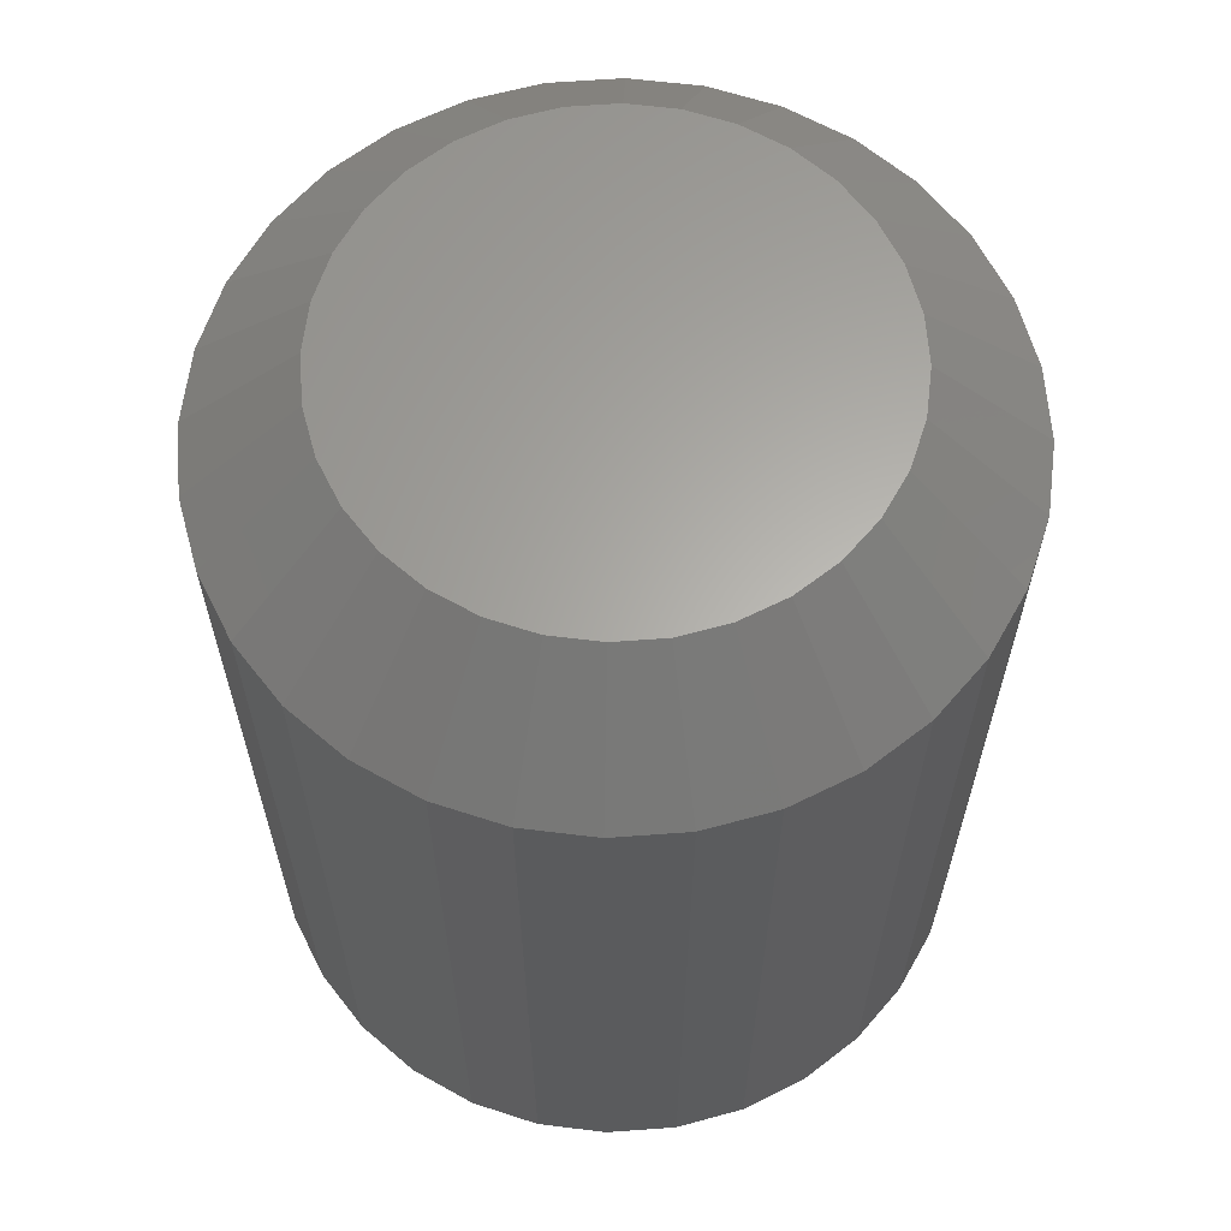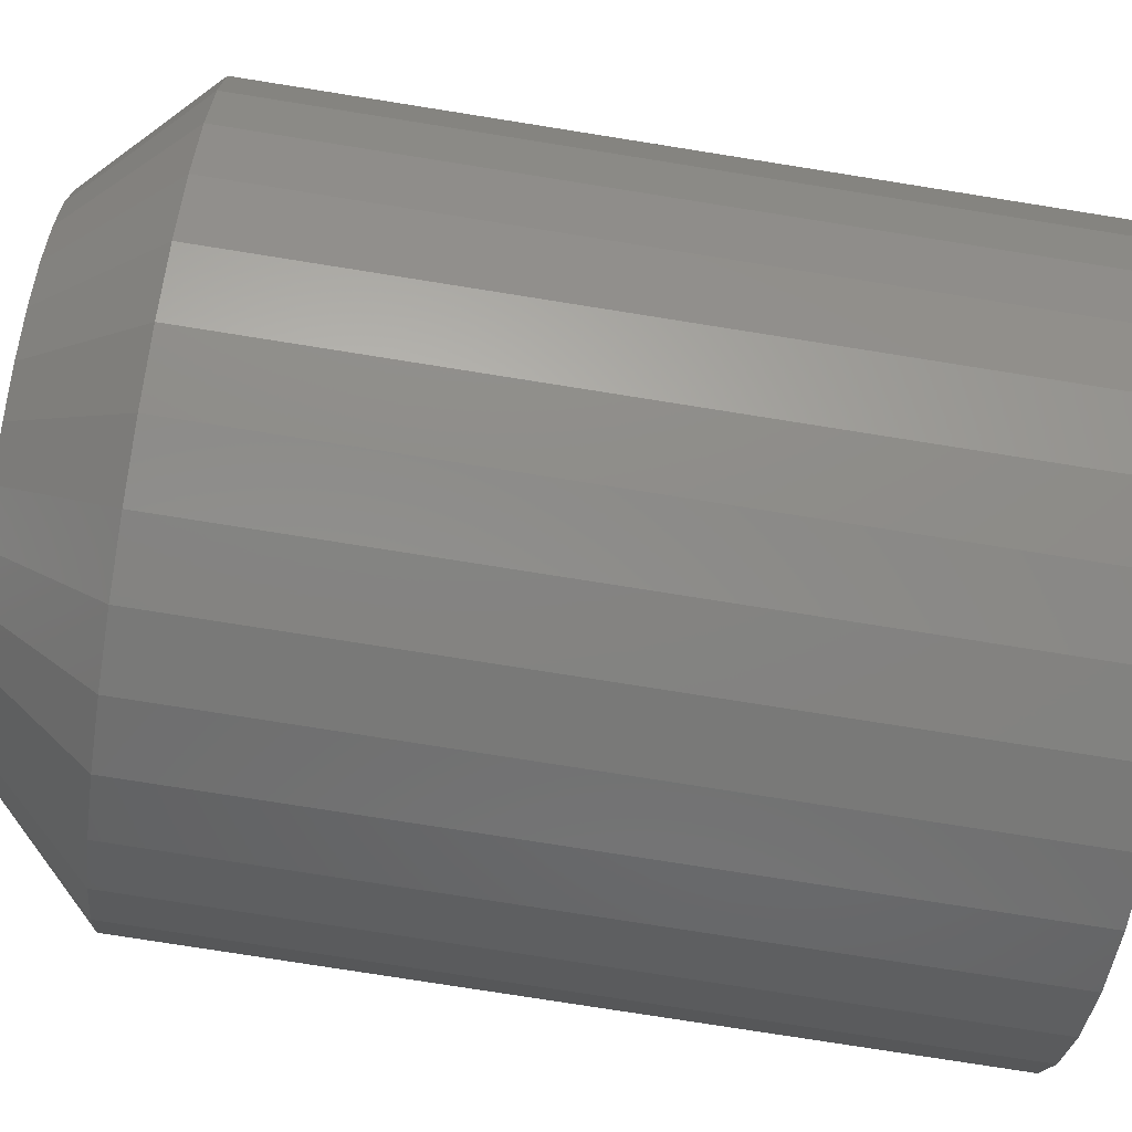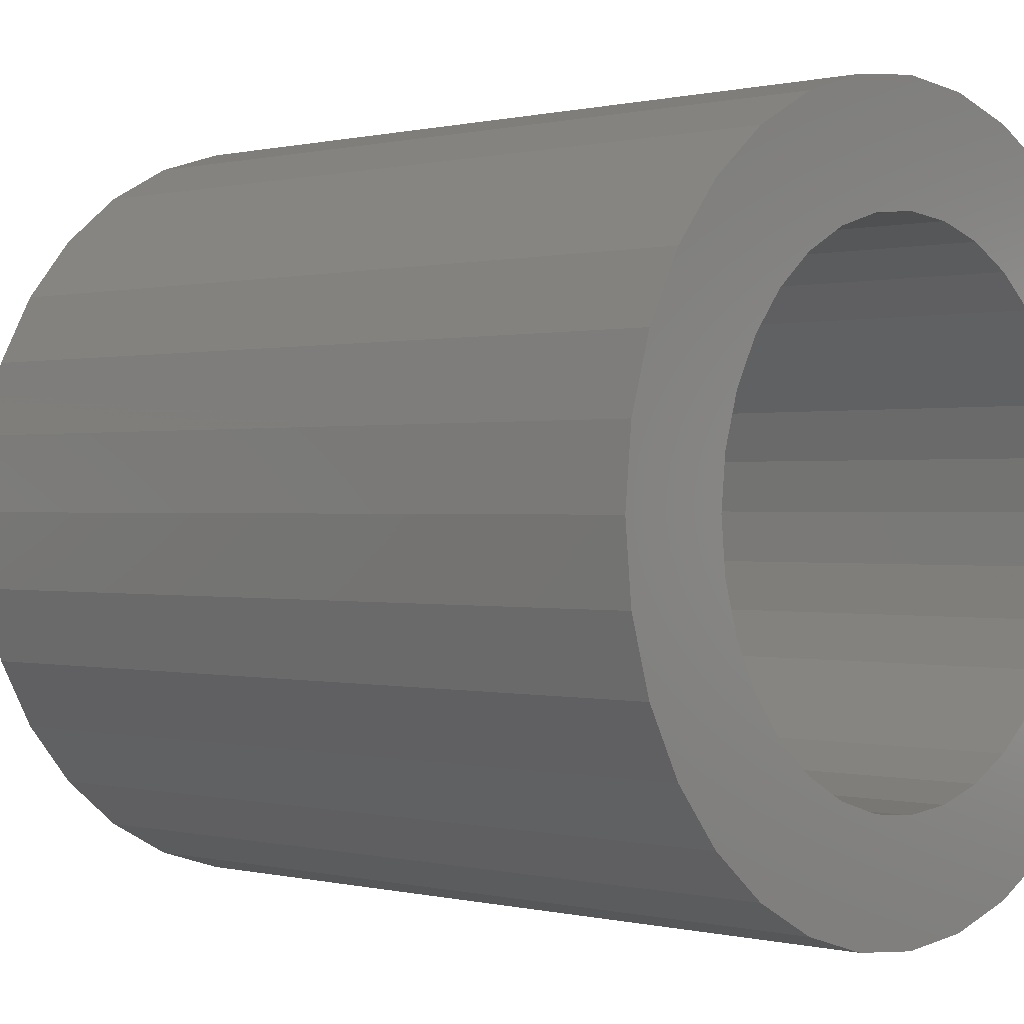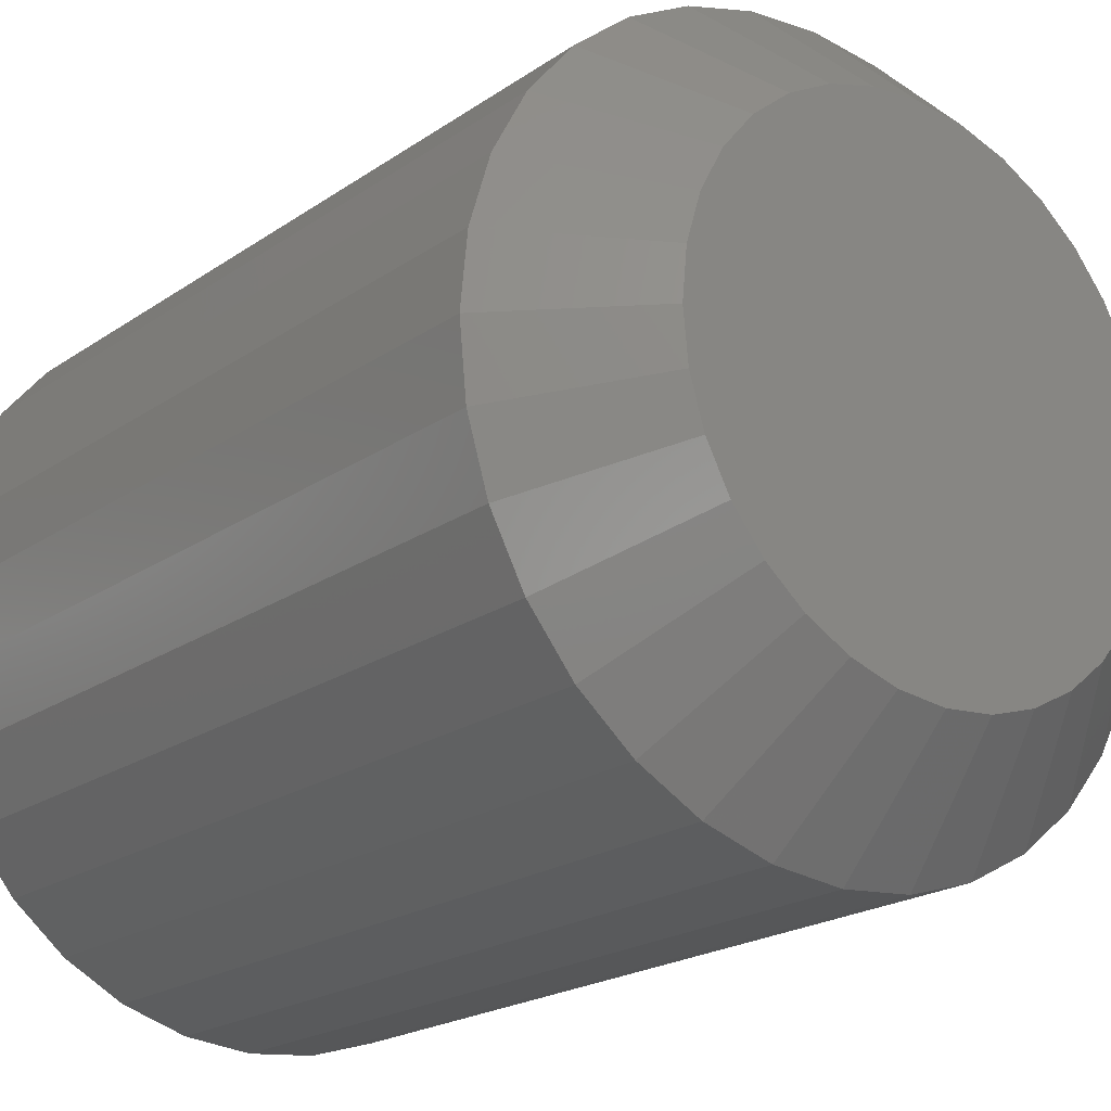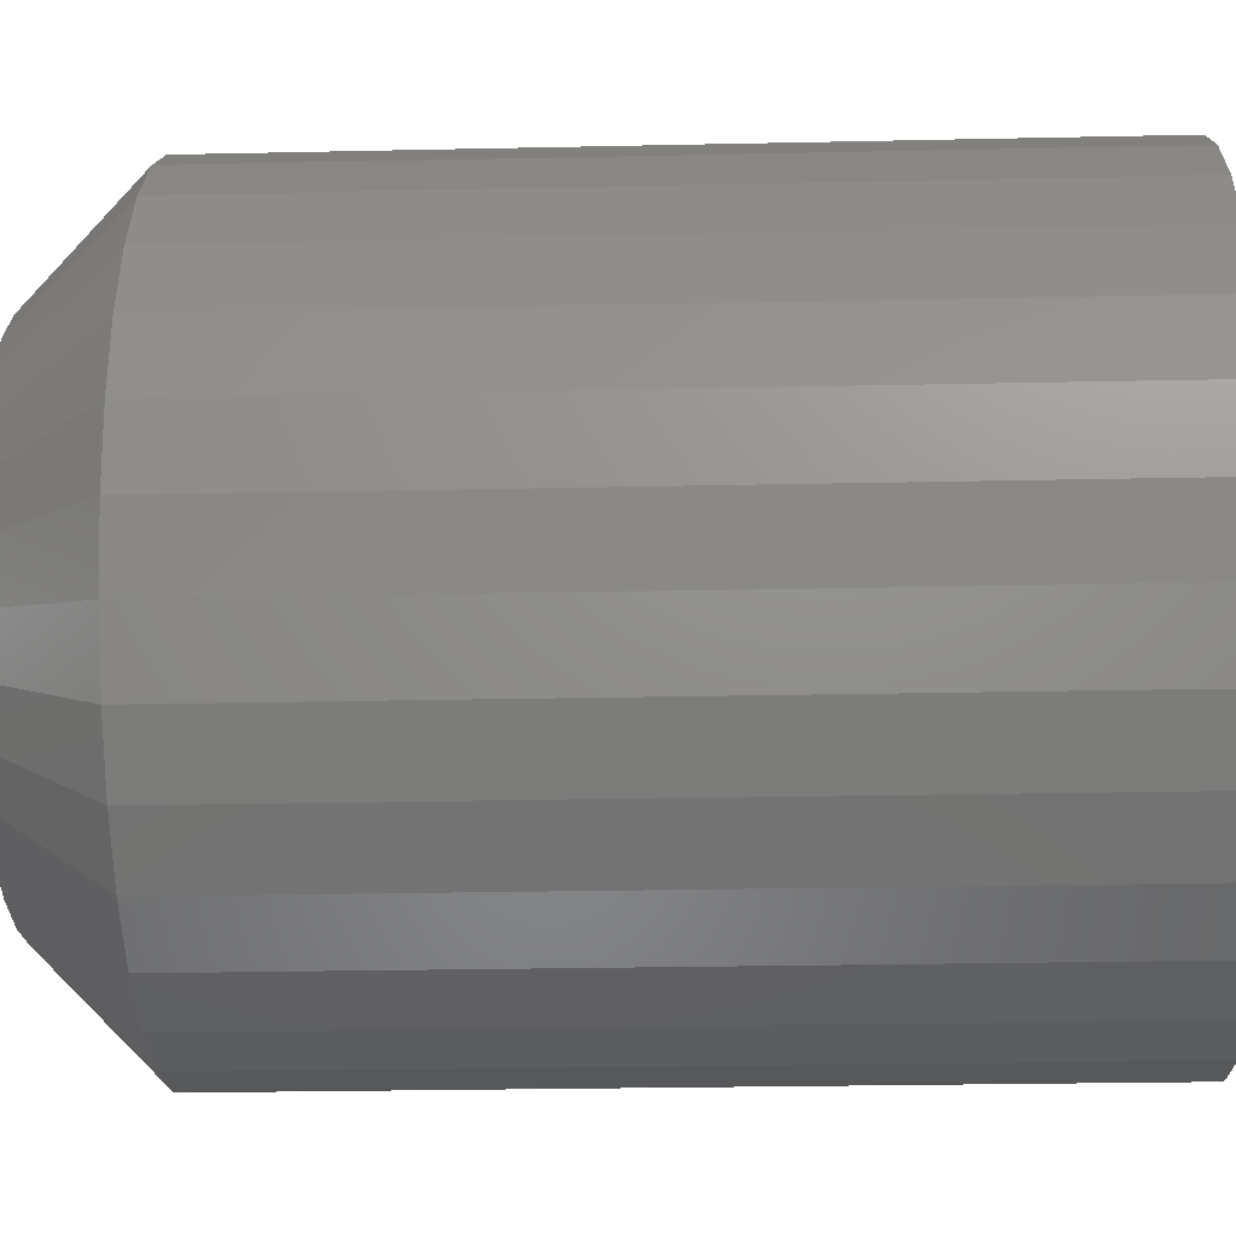
<metadata>
{"format":"stl","ext":"stl","renderer":"f3d","projection":"perspective","resolution":1024,"background":"white","views":[{"elev":63.2,"azim":-66.1,"up":"+Y"},{"elev":-77.3,"azim":-99.0,"up":"+Z"},{"elev":0.2,"azim":-47.1,"up":"+Z"},{"elev":-20.6,"azim":140.9,"up":"+Z"},{"elev":-25.3,"azim":-88.0,"up":"+Z"}]}
</metadata>
<code>
# stl→obj: 208 verts, 412 faces
v 0.395 -0.0625 0.379
v 0.3901 -0.0625 0.3785
v 0.3854 -0.0625 0.3771
v 0.3916 -0.0625 0.3709
v 0.381 -0.0625 0.3748
v 0.3772 -0.0625 0.3717
v 0.3741 -0.0625 0.3678
v 0.3883 -0.0625 0.3699
v 0.3853 -0.0625 0.3683
v 0.3827 -0.0625 0.3661
v 0.3717 -0.0625 0.3635
v 0.3806 -0.0625 0.3635
v 0.379 -0.0625 0.3605
v 0.3703 -0.0625 0.3588
v 0.378 -0.0625 0.3573
v 0.379 -0.0625 0.3472
v 0.378 -0.0625 0.3505
v 0.3703 -0.0625 0.349
v 0.3717 -0.0625 0.3442
v 0.3806 -0.0625 0.3442
v 0.3741 -0.0625 0.3399
v 0.3827 -0.0625 0.3416
v 0.3853 -0.0625 0.3394
v 0.3772 -0.0625 0.3361
v 0.3883 -0.0625 0.3378
v 0.381 -0.0625 0.3329
v 0.3916 -0.0625 0.3368
v 0.409 -0.0625 0.3748
v 0.3984 -0.0625 0.3709
v 0.4128 -0.0625 0.3717
v 0.4016 -0.0625 0.3699
v 0.4046 -0.0625 0.3683
v 0.4159 -0.0625 0.3678
v 0.4073 -0.0625 0.3661
v 0.4094 -0.0625 0.3635
v 0.4182 -0.0625 0.3635
v 0.411 -0.0625 0.3605
v 0.4197 -0.0625 0.3588
v 0.412 -0.0625 0.3573
v 0.4123 -0.0625 0.3539
v 0.4197 -0.0625 0.349
v 0.412 -0.0625 0.3505
v 0.411 -0.0625 0.3472
v 0.4182 -0.0625 0.3442
v 0.4094 -0.0625 0.3442
v 0.4073 -0.0625 0.3416
v 0.4159 -0.0625 0.3399
v 0.4046 -0.0625 0.3394
v 0.4128 -0.0625 0.3361
v 0.4016 -0.0625 0.3378
v 0.409 -0.0625 0.3329
v 0.3984 -0.0625 0.3368
v 0.4046 -0.0625 0.3306
v 0.395 -0.0625 0.3287
v 0.3999 -0.0625 0.3292
v 0.4201 -0.0625 0.3539
v 0.3698 -0.0625 0.3539
v 0.3776 -0.0625 0.3539
v 0.395 -0.0625 0.3365
v 0.3854 -0.0625 0.3306
v 0.3901 -0.0625 0.3292
v 0.395 -0.0625 0.3712
v 0.4046 -0.0625 0.3771
v 0.3999 -0.0625 0.3785
v 0.395 -0.01105 0.3365
v 0.3984 -0.01105 0.3368
v 0.4016 -0.01105 0.3378
v 0.4046 -0.01105 0.3394
v 0.4073 -0.01105 0.3416
v 0.4094 -0.01105 0.3442
v 0.411 -0.01105 0.3472
v 0.412 -0.01105 0.3505
v 0.4123 -0.01105 0.3539
v 0.3916 -0.01105 0.3368
v 0.3883 -0.01105 0.3378
v 0.3853 -0.01105 0.3394
v 0.3827 -0.01105 0.3416
v 0.3806 -0.01105 0.3442
v 0.379 -0.01105 0.3472
v 0.378 -0.01105 0.3505
v 0.3776 -0.01105 0.3539
v 0.395 -0.01105 0.3712
v 0.3916 -0.01105 0.3709
v 0.3883 -0.01105 0.3699
v 0.3853 -0.01105 0.3683
v 0.3827 -0.01105 0.3661
v 0.3806 -0.01105 0.3635
v 0.379 -0.01105 0.3605
v 0.378 -0.01105 0.3573
v 0.3984 -0.01105 0.3709
v 0.4016 -0.01105 0.3699
v 0.4046 -0.01105 0.3683
v 0.4073 -0.01105 0.3661
v 0.4094 -0.01105 0.3635
v 0.411 -0.01105 0.3605
v 0.412 -0.01105 0.3573
v 0.3851 -0.007812 0.3639
v 0.3838 -0.007812 0.3625
v 0.4049 -0.007812 0.3639
v 0.4061 -0.007812 0.3625
v 0.3828 -0.007812 0.361
v 0.4072 -0.007812 0.361
v 0.382 -0.007812 0.3593
v 0.408 -0.007812 0.3593
v 0.3814 -0.007812 0.3576
v 0.4086 -0.007812 0.3576
v 0.4086 -0.007812 0.3502
v 0.382 -0.007812 0.3484
v 0.408 -0.007812 0.3484
v 0.3828 -0.007812 0.3467
v 0.4072 -0.007812 0.3467
v 0.3838 -0.007812 0.3452
v 0.4061 -0.007812 0.3452
v 0.3851 -0.007812 0.3438
v 0.4049 -0.007812 0.3438
v 0.3865 -0.007812 0.3426
v 0.4035 -0.007812 0.3426
v 0.388 -0.007812 0.3416
v 0.3896 -0.007812 0.3408
v 0.3968 -0.007812 0.3399
v 0.3986 -0.007812 0.3402
v 0.4003 -0.007812 0.3408
v 0.4035 -0.007812 0.3651
v 0.402 -0.007812 0.3661
v 0.4003 -0.007812 0.3669
v 0.3986 -0.007812 0.3675
v 0.3968 -0.007812 0.3679
v 0.395 -0.007812 0.368
v 0.3932 -0.007812 0.3679
v 0.3914 -0.007812 0.3675
v 0.3896 -0.007812 0.3669
v 0.388 -0.007812 0.3661
v 0.3865 -0.007812 0.3651
v 0.402 -0.007812 0.3416
v 0.3914 -0.007812 0.3402
v 0.3932 -0.007812 0.3399
v 0.395 -0.007812 0.3397
v 0.409 -0.007812 0.3557
v 0.381 -0.007812 0.3557
v 0.4091 -0.007812 0.3539
v 0.3809 -0.007812 0.3539
v 0.409 -0.007812 0.352
v 0.381 -0.007812 0.352
v 0.3814 -0.007812 0.3502
v 0.3806 1.721e-16 0.3635
v 0.3827 1.725e-16 0.3661
v 0.4073 1.753e-16 0.3661
v 0.4094 1.754e-16 0.3635
v 0.379 1.718e-16 0.3605
v 0.411 1.754e-16 0.3605
v 0.4094 1.743e-16 0.3442
v 0.3806 1.711e-16 0.3442
v 0.411 1.746e-16 0.3472
v 0.3827 1.712e-16 0.3416
v 0.4073 1.739e-16 0.3416
v 0.3853 1.713e-16 0.3394
v 0.4046 1.735e-16 0.3394
v 0.3883 1.716e-16 0.3378
v 0.3916 1.719e-16 0.3368
v 0.4016 1.731e-16 0.3378
v 0.395 1.723e-16 0.3365
v 0.3984 1.726e-16 0.3368
v 0.4046 1.751e-16 0.3683
v 0.3853 1.729e-16 0.3683
v 0.3883 1.734e-16 0.3699
v 0.3916 1.738e-16 0.3709
v 0.395 1.742e-16 0.3712
v 0.3984 1.745e-16 0.3709
v 0.4016 1.748e-16 0.3699
v 0.379 1.711e-16 0.3472
v 0.378 1.711e-16 0.3505
v 0.412 1.749e-16 0.3505
v 0.3776 1.713e-16 0.3539
v 0.4123 1.751e-16 0.3539
v 0.378 1.715e-16 0.3573
v 0.412 1.753e-16 0.3573
v 0.4201 -0.007812 0.3539
v 0.4197 -0.007812 0.349
v 0.4182 -0.007812 0.3442
v 0.4159 -0.007812 0.3399
v 0.4128 -0.007812 0.3361
v 0.409 -0.007812 0.3329
v 0.4046 -0.007812 0.3306
v 0.3999 -0.007812 0.3292
v 0.395 -0.007812 0.3287
v 0.3901 -0.007812 0.3292
v 0.3854 -0.007812 0.3306
v 0.381 -0.007812 0.3329
v 0.3772 -0.007812 0.3361
v 0.3741 -0.007812 0.3399
v 0.3717 -0.007812 0.3442
v 0.3703 -0.007812 0.349
v 0.3698 -0.007812 0.3539
v 0.3703 -0.007812 0.3588
v 0.3717 -0.007812 0.3635
v 0.3741 -0.007812 0.3678
v 0.3772 -0.007812 0.3717
v 0.381 -0.007812 0.3748
v 0.3854 -0.007812 0.3771
v 0.3901 -0.007812 0.3785
v 0.395 -0.007812 0.379
v 0.3999 -0.007812 0.3785
v 0.4046 -0.007812 0.3771
v 0.409 -0.007812 0.3748
v 0.4128 -0.007812 0.3717
v 0.4159 -0.007812 0.3678
v 0.4182 -0.007812 0.3635
v 0.4197 -0.007812 0.3588
f 1 2 3
f 1 3 4
f 4 3 5
f 4 5 6
f 6 7 4
f 8 4 7
f 8 7 9
f 10 9 7
f 7 11 10
f 10 11 12
f 13 12 11
f 11 14 13
f 13 14 15
f 16 17 18
f 18 19 16
f 16 19 20
f 20 19 21
f 22 20 21
f 22 21 23
f 23 21 24
f 23 24 25
f 24 26 25
f 27 25 26
f 28 29 30
f 29 31 30
f 30 31 32
f 30 32 33
f 33 32 34
f 33 34 35
f 33 35 36
f 36 35 37
f 36 37 38
f 37 39 38
f 40 38 39
f 41 42 43
f 41 43 44
f 44 43 45
f 44 45 46
f 44 46 47
f 47 46 48
f 49 47 48
f 48 50 49
f 49 50 51
f 51 50 52
f 53 54 55
f 56 38 40
f 56 40 42
f 56 42 41
f 57 18 17
f 57 17 58
f 57 58 15
f 57 15 14
f 59 27 26
f 59 26 60
f 59 60 61
f 59 61 54
f 59 54 53
f 59 53 51
f 59 51 52
f 62 29 28
f 62 28 63
f 62 63 64
f 62 64 1
f 62 1 4
f 65 52 66
f 66 52 50
f 66 50 67
f 67 50 48
f 67 48 68
f 68 48 46
f 68 46 69
f 69 46 45
f 69 45 70
f 70 45 43
f 70 43 71
f 71 43 42
f 71 42 72
f 72 42 40
f 72 40 73
f 52 65 59
f 59 65 74
f 59 74 27
f 27 74 75
f 27 75 25
f 25 75 76
f 25 76 23
f 23 76 77
f 23 77 22
f 22 77 78
f 22 78 20
f 20 78 79
f 20 79 16
f 16 79 80
f 16 80 17
f 17 80 81
f 17 81 58
f 82 4 83
f 83 4 8
f 83 8 84
f 84 8 9
f 84 9 85
f 85 9 10
f 85 10 86
f 86 10 12
f 86 12 87
f 87 12 13
f 87 13 88
f 88 13 15
f 88 15 89
f 89 15 58
f 89 58 81
f 4 82 62
f 62 82 90
f 62 90 29
f 29 90 91
f 29 91 31
f 31 91 92
f 31 92 32
f 32 92 93
f 32 93 34
f 34 93 94
f 34 94 35
f 35 94 95
f 35 95 37
f 37 95 96
f 37 96 39
f 39 96 73
f 39 73 40
f 97 98 99
f 99 98 100
f 98 101 100
f 100 101 102
f 101 103 102
f 102 103 104
f 103 105 104
f 104 105 106
f 107 108 109
f 108 110 109
f 109 110 111
f 110 112 111
f 111 112 113
f 112 114 113
f 113 114 115
f 114 116 115
f 115 116 117
f 116 118 117
f 117 118 119
f 120 121 122
f 123 124 125
f 123 125 126
f 123 126 127
f 123 127 128
f 123 128 129
f 123 129 130
f 123 130 131
f 123 131 132
f 123 132 133
f 123 133 97
f 123 97 99
f 134 117 119
f 134 119 135
f 134 135 136
f 134 136 137
f 134 137 120
f 134 120 122
f 106 105 138
f 138 105 139
f 138 139 140
f 140 139 141
f 140 141 142
f 142 141 143
f 142 143 107
f 107 143 144
f 107 144 108
f 73 96 140
f 96 138 140
f 141 139 81
f 139 89 81
f 96 95 106
f 138 96 106
f 94 93 102
f 102 104 94
f 104 95 94
f 106 95 104
f 93 92 99
f 100 93 99
f 92 91 124
f 123 92 124
f 123 99 92
f 90 82 126
f 126 125 90
f 125 91 90
f 124 91 125
f 84 131 130
f 130 83 84
f 129 83 130
f 129 128 83
f 85 86 133
f 132 85 133
f 132 84 85
f 131 84 132
f 86 87 98
f 97 86 98
f 88 103 101
f 101 87 88
f 98 87 101
f 105 89 139
f 105 88 89
f 103 88 105
f 100 102 93
f 127 126 82
f 128 127 82
f 82 83 128
f 97 133 86
f 140 142 73
f 142 72 73
f 81 80 141
f 80 143 141
f 80 79 144
f 143 80 144
f 78 77 110
f 110 108 78
f 108 79 78
f 144 79 108
f 77 76 114
f 112 77 114
f 76 75 118
f 116 76 118
f 116 114 76
f 74 65 135
f 135 119 74
f 119 75 74
f 118 75 119
f 67 122 121
f 121 66 67
f 120 66 121
f 120 137 66
f 68 69 117
f 134 68 117
f 134 67 68
f 122 67 134
f 69 70 113
f 115 69 113
f 71 109 111
f 111 70 71
f 113 70 111
f 107 72 142
f 107 71 72
f 109 71 107
f 112 110 77
f 136 135 65
f 137 136 65
f 65 66 137
f 115 117 69
f 145 146 147
f 148 145 147
f 149 145 148
f 150 149 148
f 151 152 153
f 154 152 151
f 155 154 151
f 156 154 155
f 157 156 155
f 158 156 157
f 159 158 157
f 160 159 157
f 160 161 159
f 162 161 160
f 163 147 146
f 163 146 164
f 163 164 165
f 163 165 166
f 163 166 167
f 163 167 168
f 163 168 169
f 152 170 153
f 153 170 171
f 153 171 172
f 172 171 173
f 172 173 174
f 174 173 175
f 174 175 176
f 176 175 149
f 176 149 150
f 177 56 178
f 178 56 41
f 178 41 179
f 179 41 44
f 179 44 180
f 180 44 47
f 180 47 181
f 181 47 49
f 181 49 182
f 182 49 51
f 182 51 183
f 183 51 53
f 183 53 184
f 184 53 55
f 184 55 185
f 185 55 54
f 185 54 186
f 186 54 61
f 186 61 187
f 187 61 60
f 187 60 188
f 188 60 26
f 188 26 189
f 189 26 24
f 189 24 190
f 190 24 21
f 190 21 191
f 191 21 19
f 191 19 192
f 192 19 18
f 192 18 193
f 193 18 57
f 193 57 194
f 194 57 14
f 194 14 195
f 195 14 11
f 195 11 196
f 196 11 7
f 196 7 197
f 197 7 6
f 197 6 198
f 198 6 5
f 198 5 199
f 199 5 3
f 199 3 200
f 200 3 2
f 200 2 201
f 201 2 1
f 201 1 202
f 202 1 64
f 202 64 203
f 203 64 63
f 203 63 204
f 204 63 28
f 204 28 205
f 205 28 30
f 205 30 206
f 206 30 33
f 206 33 207
f 207 33 36
f 207 36 208
f 208 36 38
f 208 38 177
f 177 38 56
f 173 192 193
f 173 171 192
f 177 172 174
f 177 178 172
f 170 191 192
f 170 192 171
f 152 189 190
f 190 191 152
f 152 191 170
f 158 187 188
f 158 188 156
f 188 154 156
f 159 185 186
f 186 187 159
f 159 187 158
f 160 183 184
f 160 184 162
f 184 161 162
f 157 181 182
f 182 183 157
f 157 183 160
f 153 179 180
f 153 180 151
f 180 155 151
f 178 179 172
f 172 179 153
f 189 152 154
f 154 188 189
f 185 159 161
f 161 184 185
f 181 157 155
f 155 180 181
f 174 208 177
f 174 176 208
f 193 175 173
f 193 194 175
f 150 207 208
f 150 208 176
f 148 205 206
f 206 207 148
f 148 207 150
f 169 203 204
f 169 204 163
f 204 147 163
f 168 201 202
f 202 203 168
f 168 203 169
f 165 199 200
f 165 200 166
f 200 167 166
f 164 197 198
f 198 199 164
f 164 199 165
f 149 195 196
f 149 196 145
f 196 146 145
f 194 195 175
f 175 195 149
f 205 148 147
f 147 204 205
f 201 168 167
f 167 200 201
f 197 164 146
f 146 196 197

</code>
